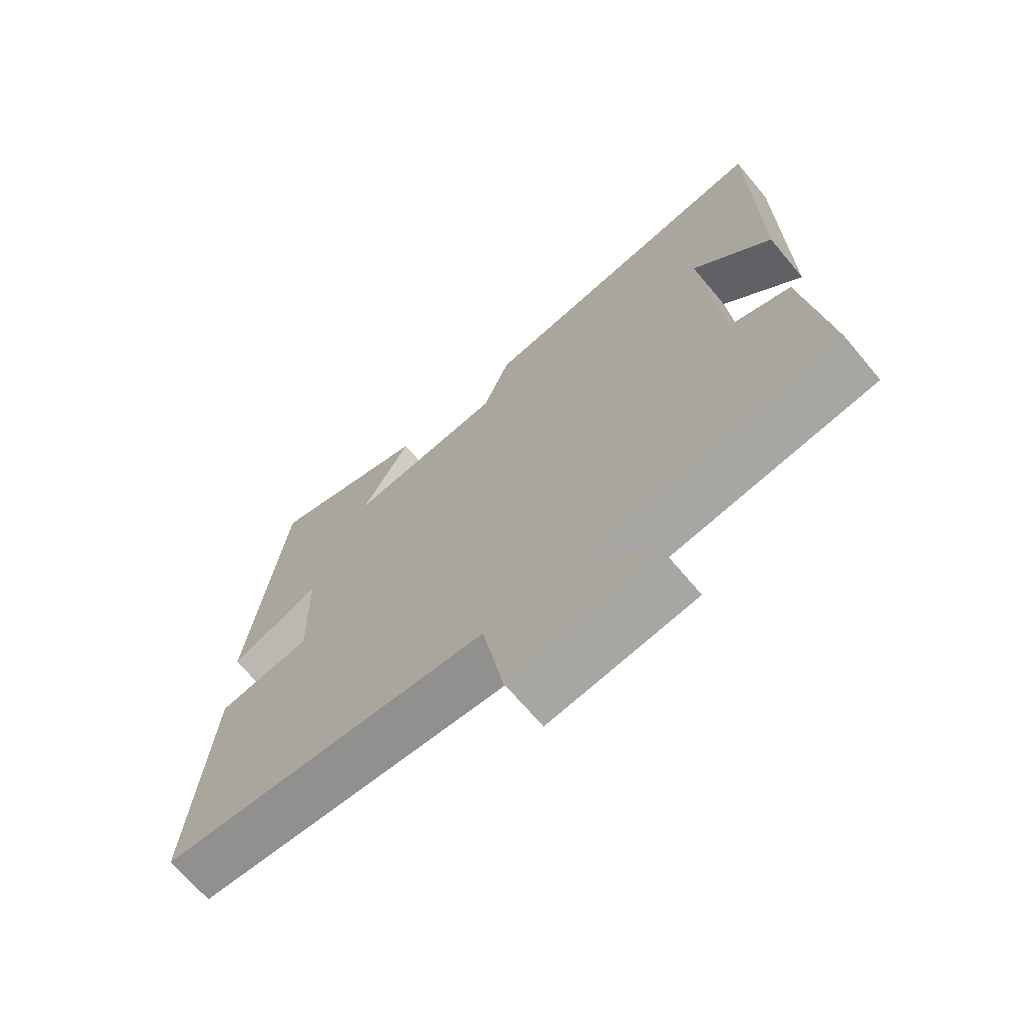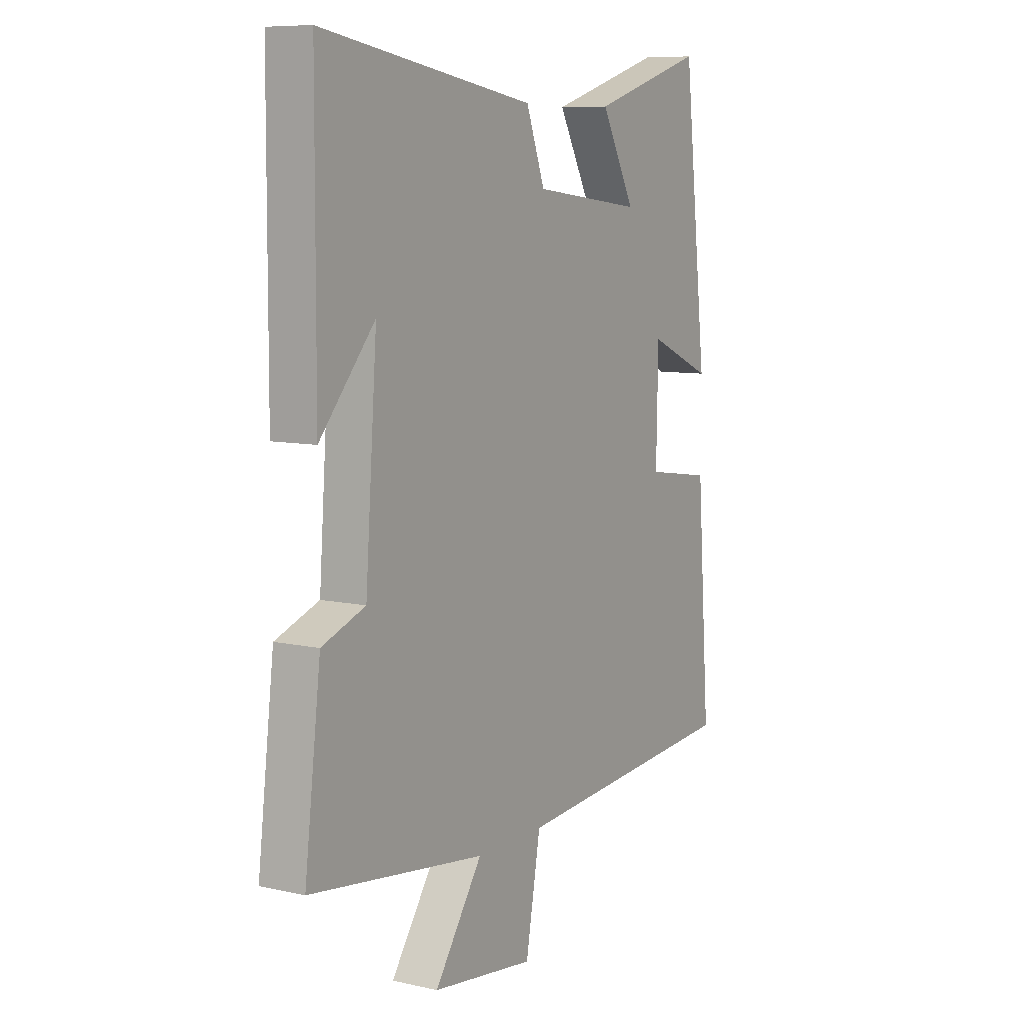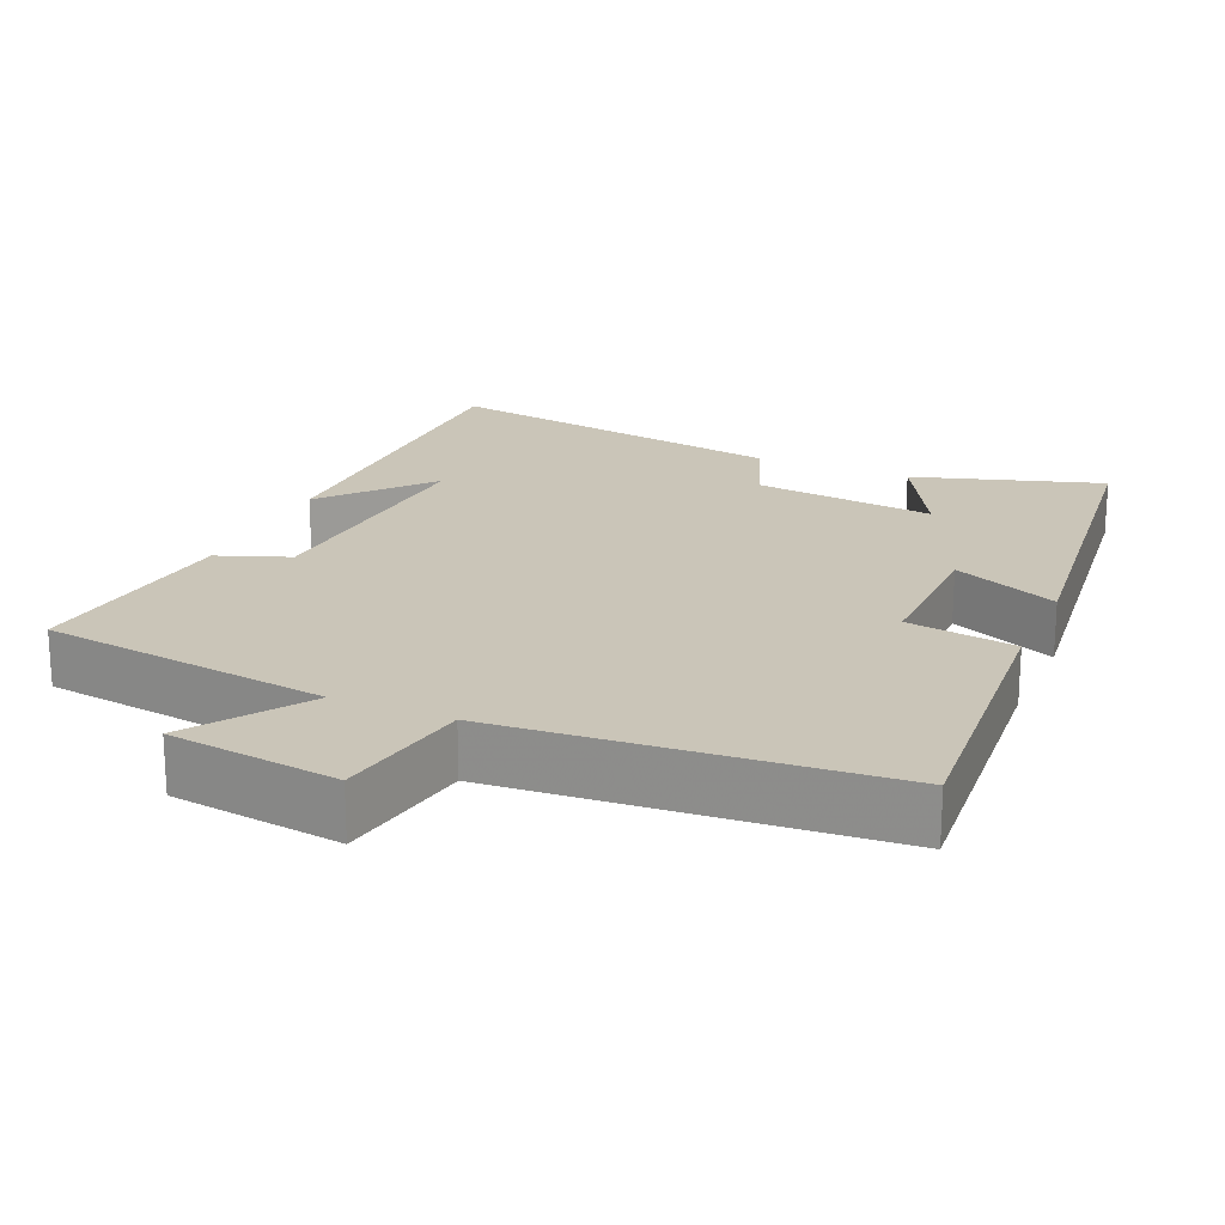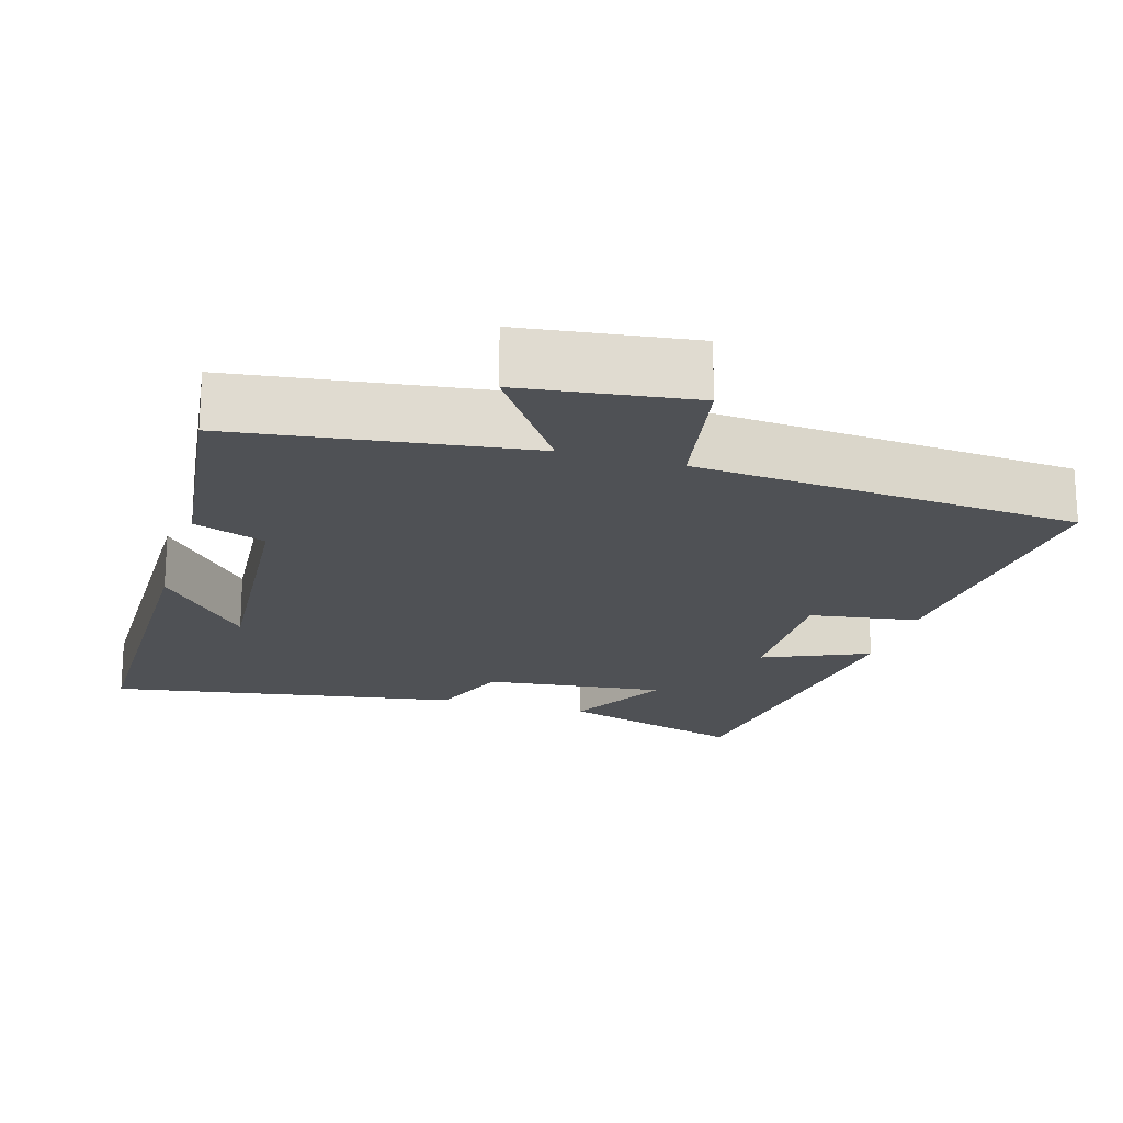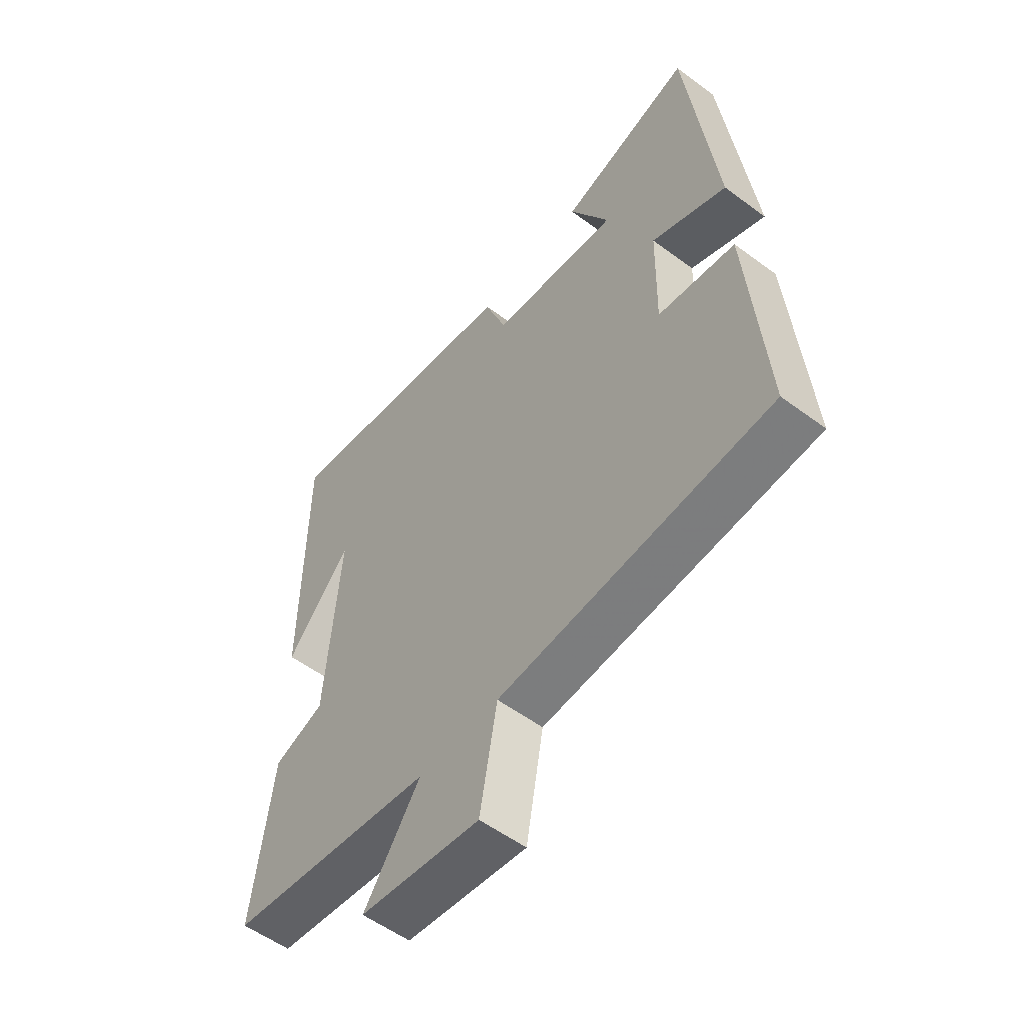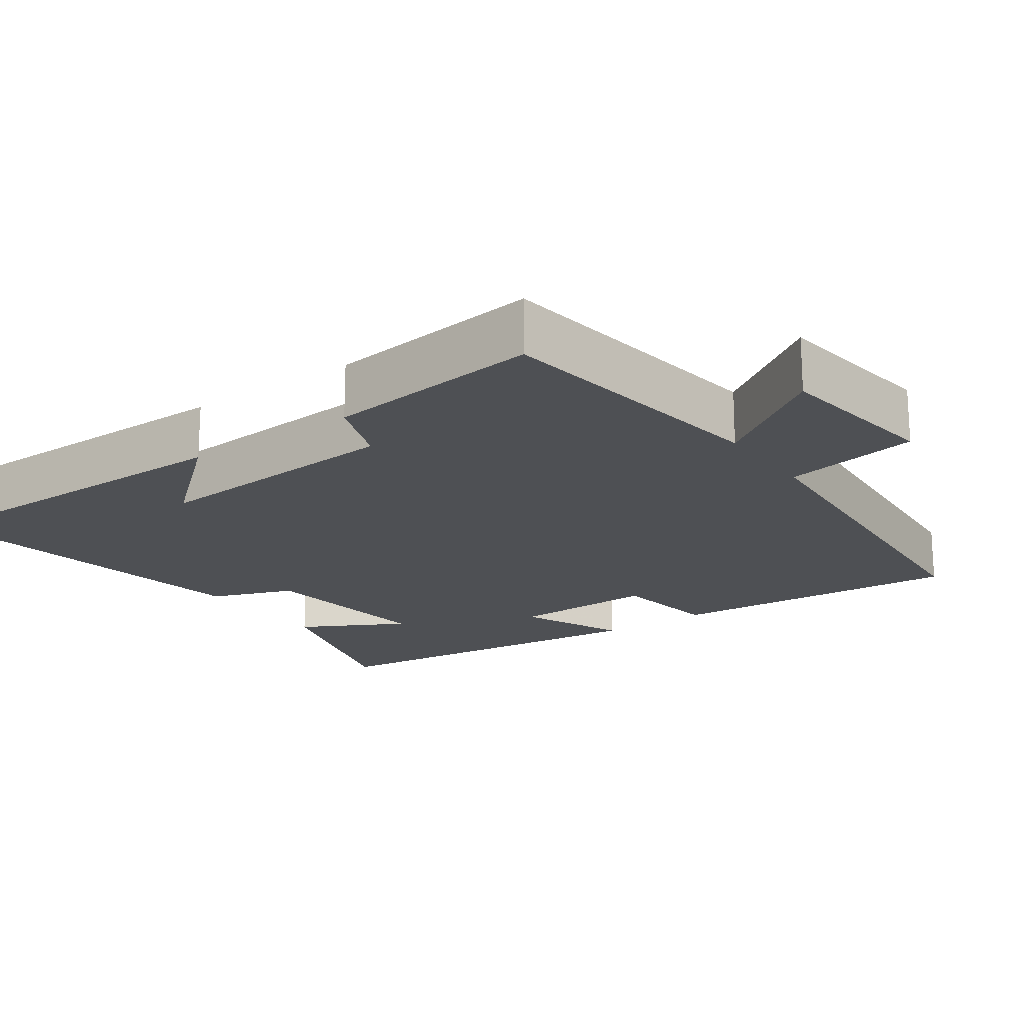
<metadata>
{"format":"obj","ext":"obj","renderer":"f3d","projection":"perspective","resolution":1024,"background":"white","views":[{"elev":-69.0,"azim":40.1,"up":"+Z"},{"elev":8.5,"azim":121.4,"up":"+Z"},{"elev":20.4,"azim":-156.6,"up":"+Y"},{"elev":-19.6,"azim":163.5,"up":"+Y"},{"elev":-55.2,"azim":-128.1,"up":"+Z"},{"elev":-18.9,"azim":125.3,"up":"+Y"}]}
</metadata>
<code>
v -0.53 0.07 -0.46
v -0.5 0.07 -0.057
v -0.353 0.07 -0.035
v -0.357 0.07 0.163
v -0.5 0.07 0.101
v -0.446 0.07 0.579
v -0.191 0.07 0.5
v -0.267 0.07 0.359
v -0.021 0.07 0.387
v 0.021 0.07 0.5
v 0.498 0.07 0.578
v 0.5 0.07 0.093
v 0.377 0.07 0.235
v 0.403 0.07 -0.115
v 0.5 0.07 -0.151
v 0.536 0.07 -0.447
v 0.143 0.07 -0.5
v 0.25 0.07 -0.655
v 0.02 0.07 -0.685
v -0.013 0.07 -0.5
v -0.53 0 -0.46
v -0.5 0 -0.057
v -0.353 0 -0.035
v -0.357 0 0.163
v -0.5 0 0.101
v -0.446 0 0.579
v -0.191 0 0.5
v -0.267 0 0.359
v -0.021 0 0.387
v 0.021 0 0.5
v 0.498 0 0.578
v 0.5 0 0.093
v 0.377 0 0.235
v 0.403 0 -0.115
v 0.5 0 -0.151
v 0.536 0 -0.447
v 0.143 0 -0.5
v 0.25 0 -0.655
v 0.02 0 -0.685
v -0.013 0 -0.5
f 17 18 19 20
f 14 15 16 17
f 13 14 17 20
f 11 12 13
f 9 10 11 13
f 8 9 13 20
f 5 6 7 8
f 4 5 8
f 3 4 8 20
f 1 2 3 20
f 40 39 38 37
f 37 36 35 34
f 40 37 34 33
f 33 32 31
f 33 31 30 29
f 40 33 29 28
f 28 27 26 25
f 28 25 24
f 40 28 24 23
f 40 23 22 21
f 1 21 22 2
f 2 22 23 3
f 3 23 24 4
f 4 24 25 5
f 5 25 26 6
f 6 26 27 7
f 7 27 28 8
f 8 28 29 9
f 9 29 30 10
f 10 30 31 11
f 11 31 32 12
f 12 32 33 13
f 13 33 34 14
f 14 34 35 15
f 15 35 36 16
f 16 36 37 17
f 17 37 38 18
f 18 38 39 19
f 19 39 40 20
f 20 40 21 1

</code>
